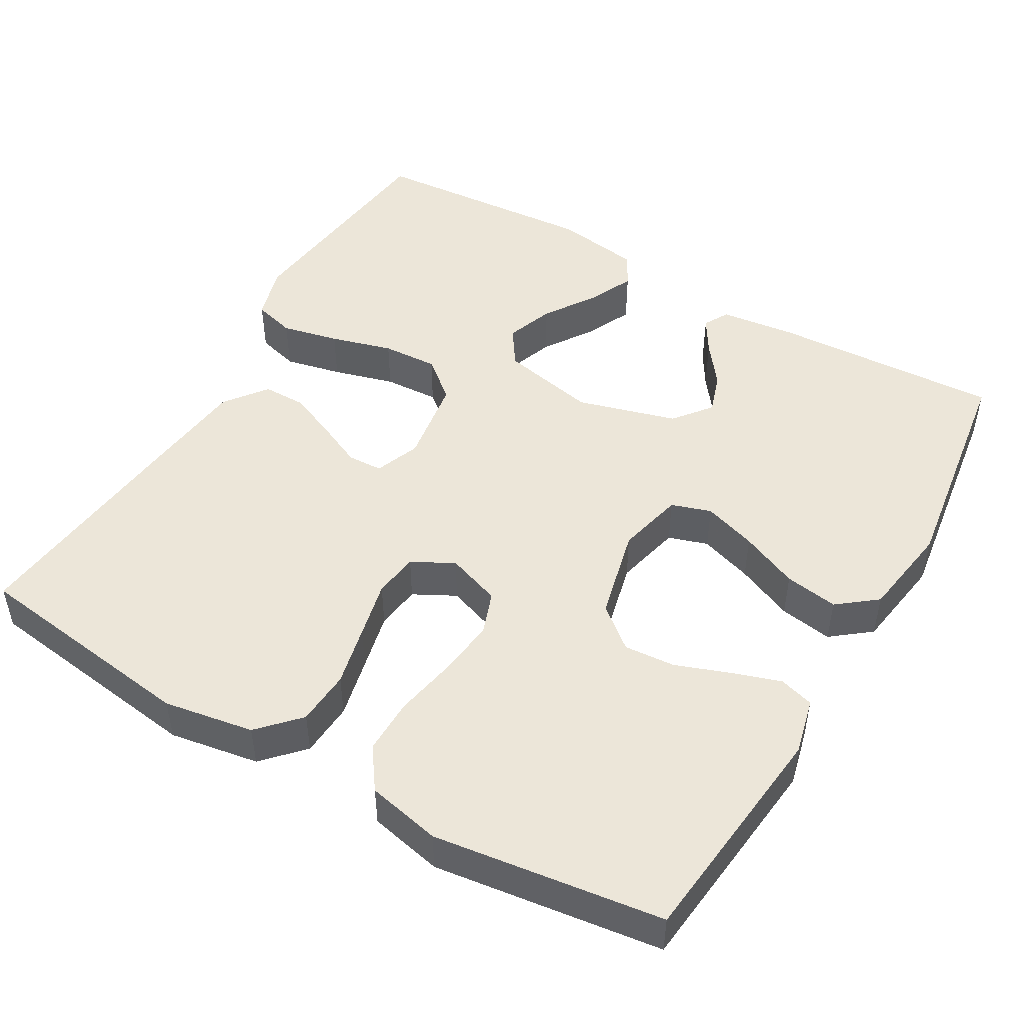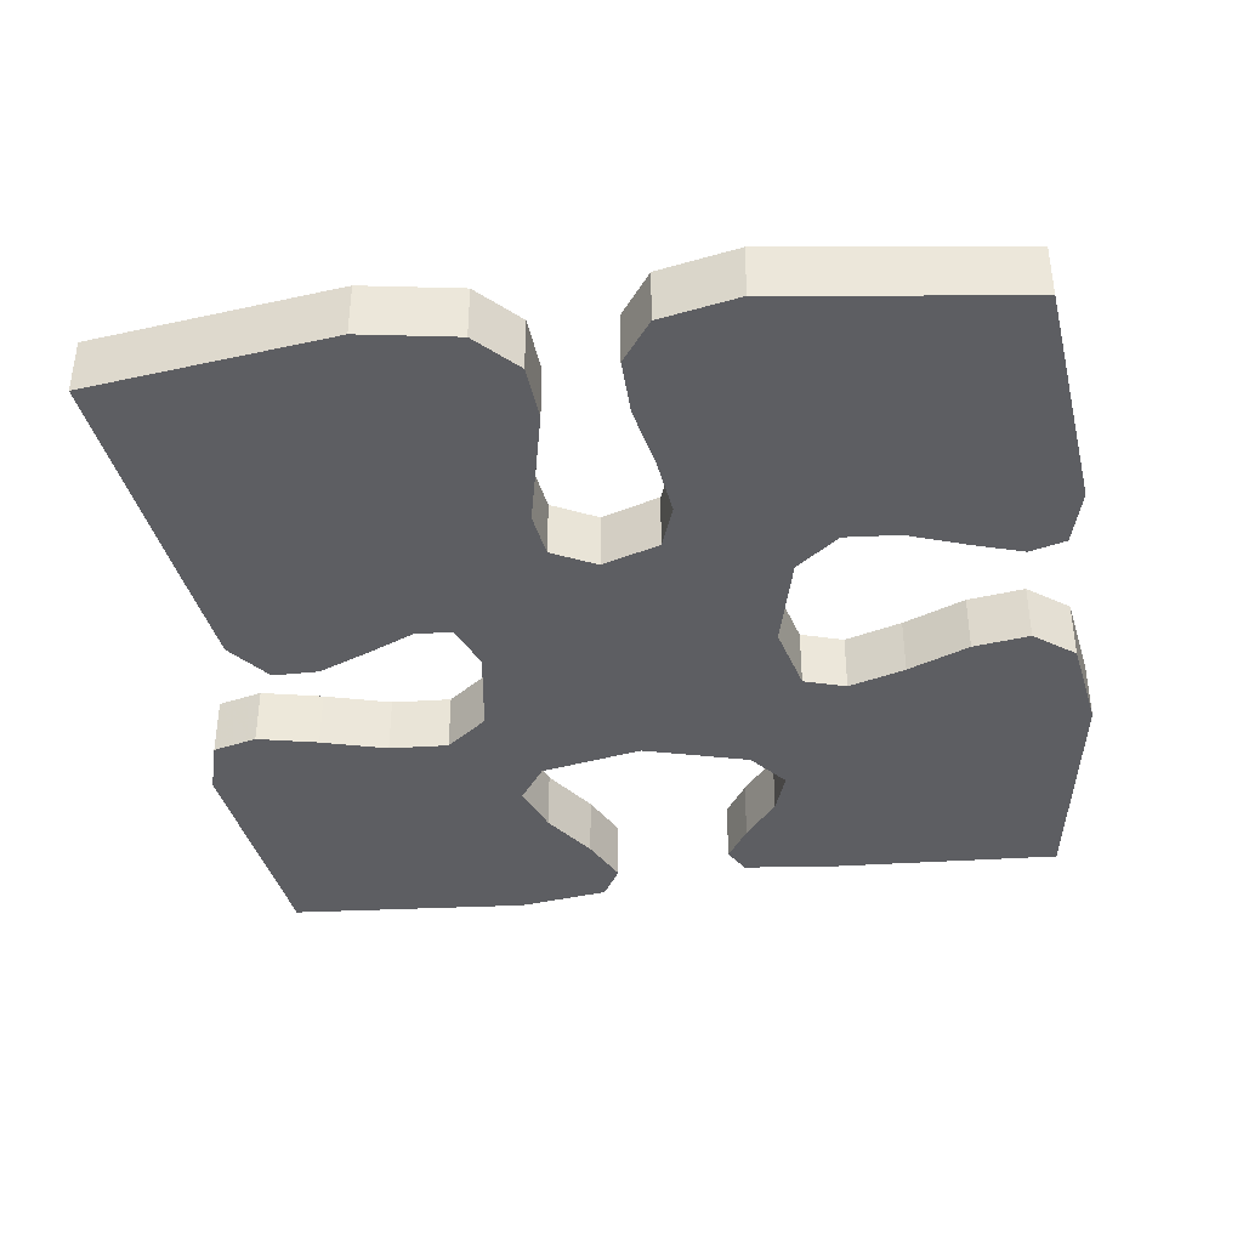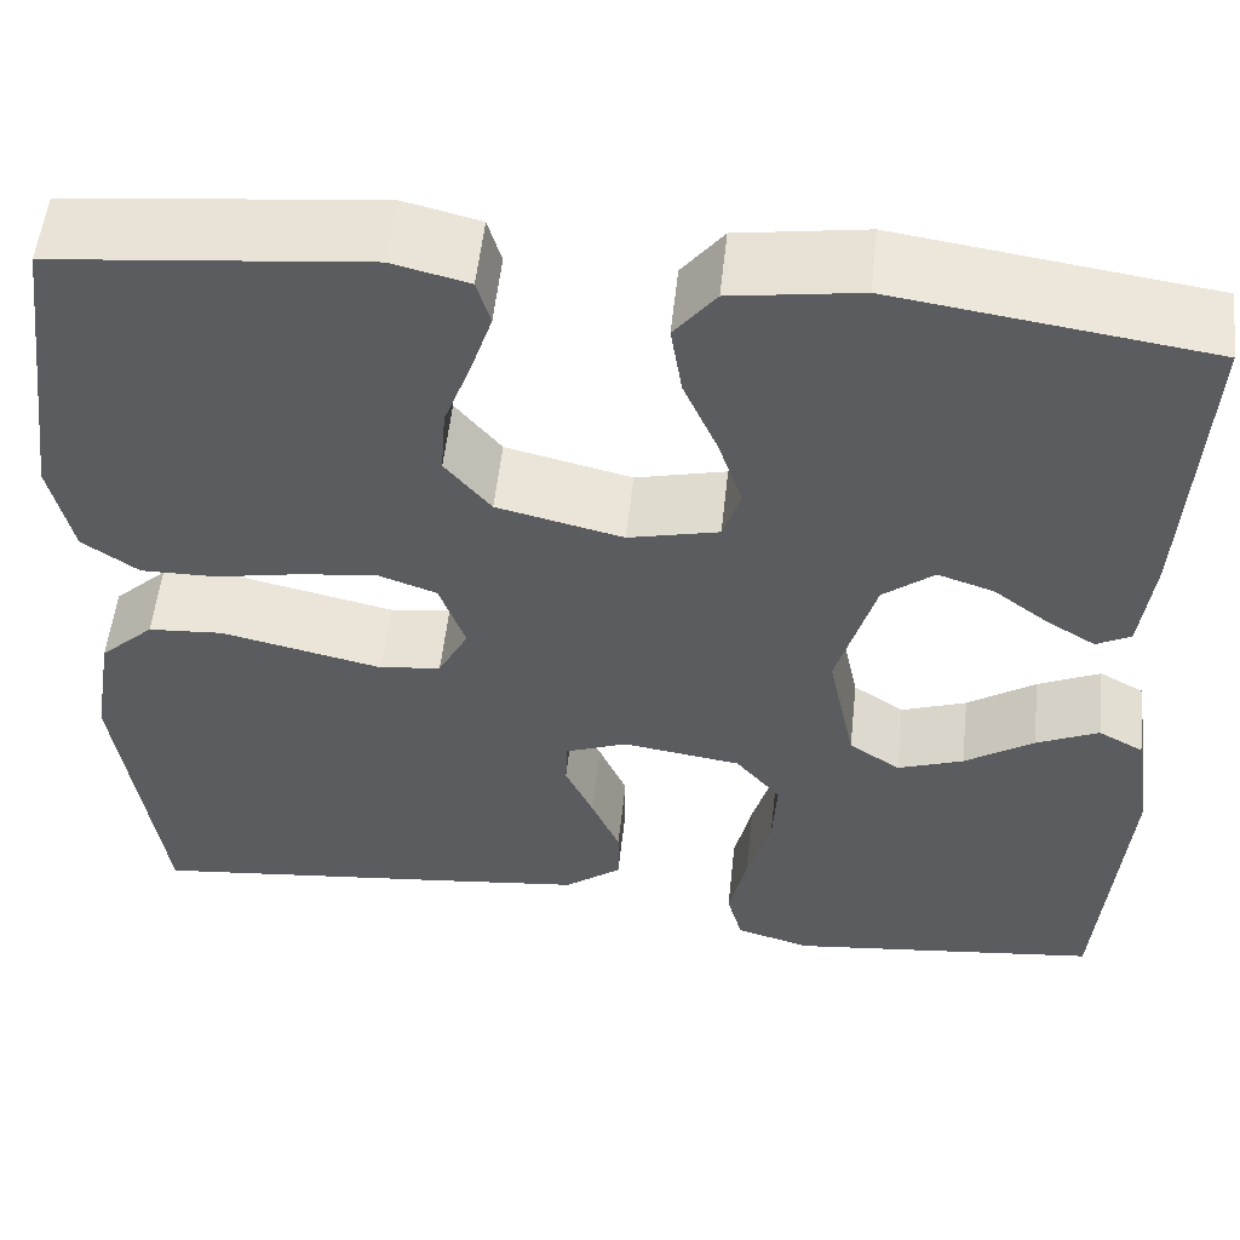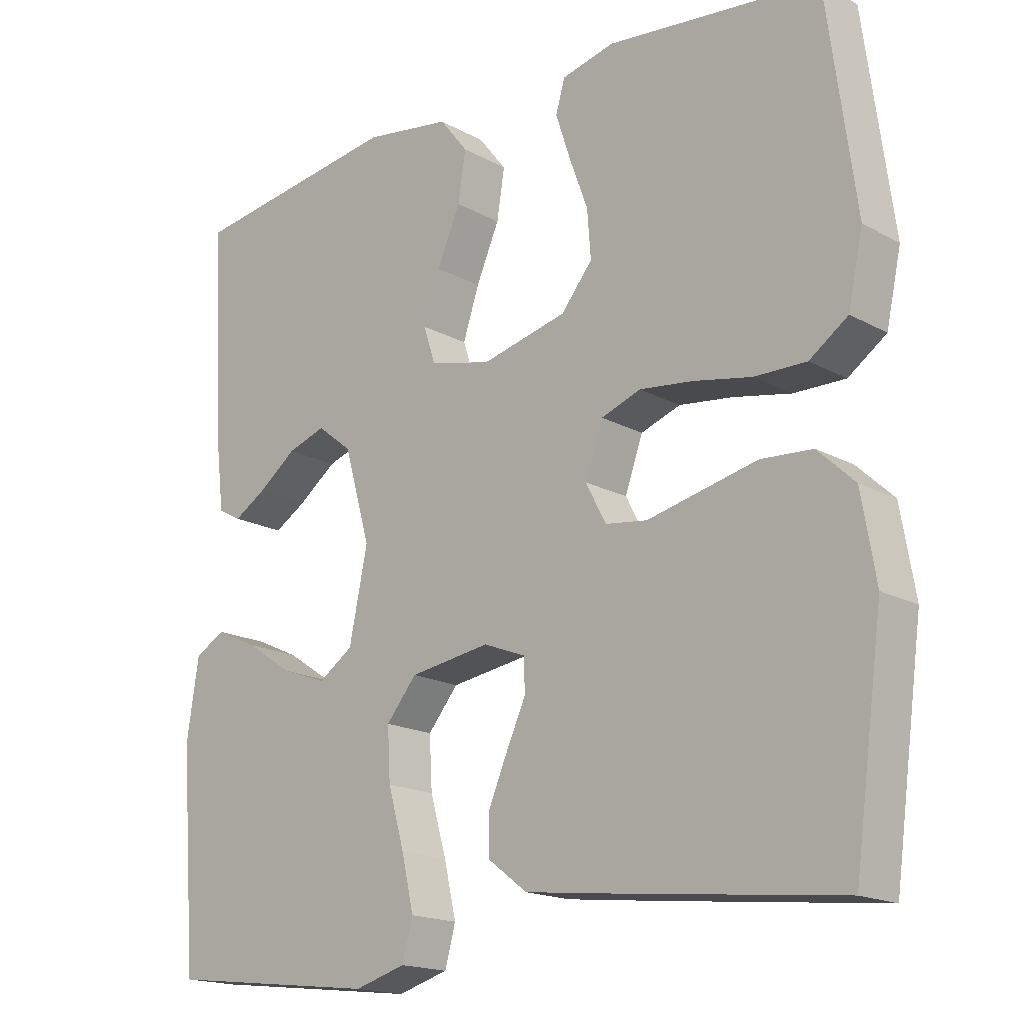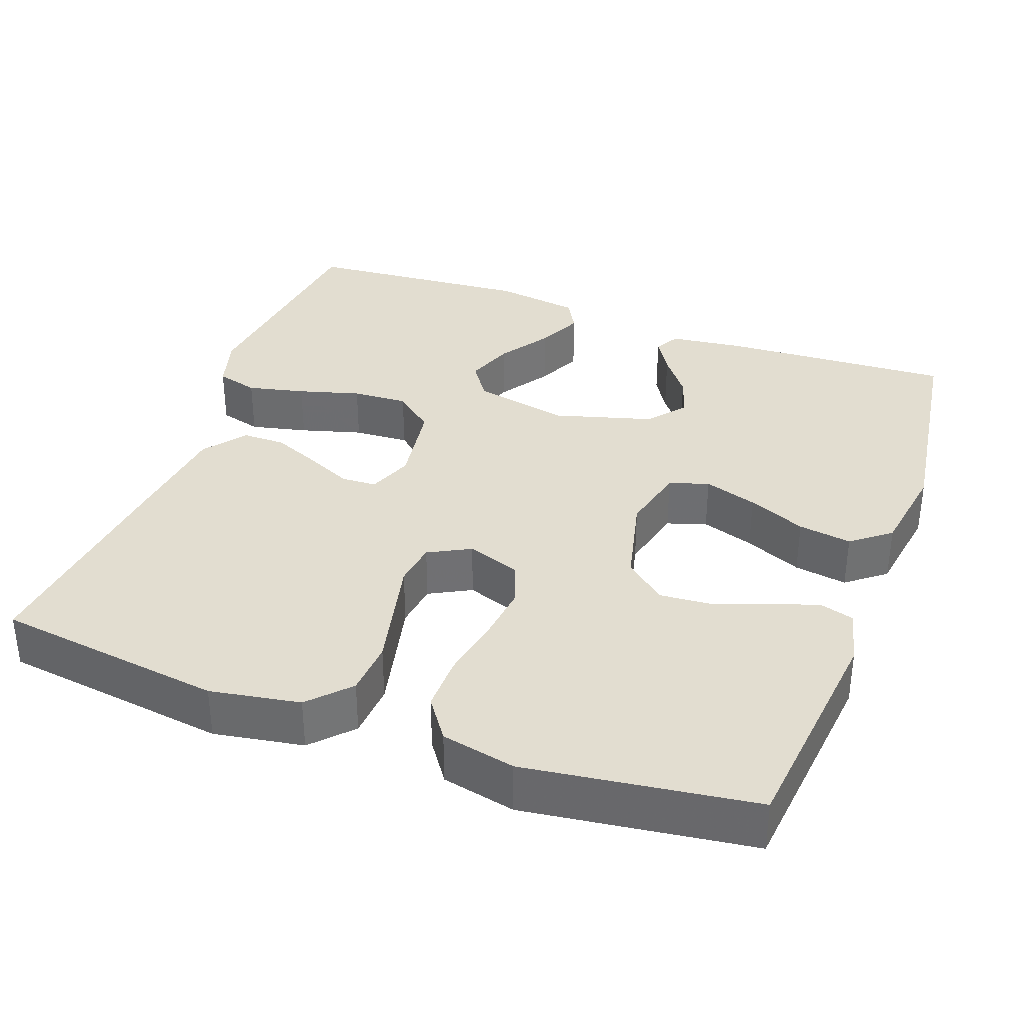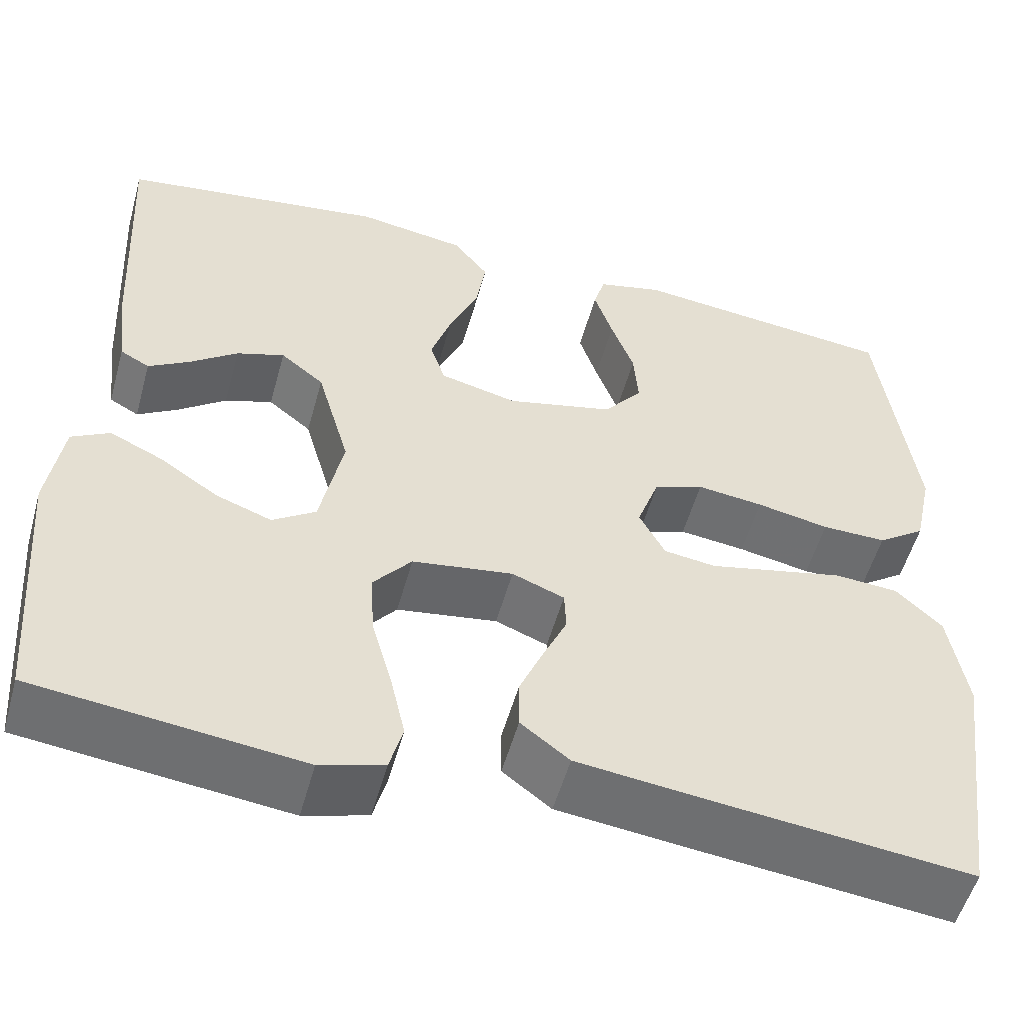
<metadata>
{"format":"obj","ext":"obj","renderer":"f3d","projection":"perspective","resolution":1024,"background":"white","views":[{"elev":48.6,"azim":-59.9,"up":"+Y"},{"elev":-38.9,"azim":-82.3,"up":"+Y"},{"elev":54.6,"azim":6.2,"up":"+Z"},{"elev":-17.4,"azim":-137.3,"up":"+Z"},{"elev":35.4,"azim":-69.9,"up":"+Y"},{"elev":-53.7,"azim":164.6,"up":"+Z"}]}
</metadata>
<code>
v 0.5 0.07 0.5
v 0.484 0.07 0.2
v 0.472 0.07 0.1
v 0.439 0.07 0.082
v 0.393 0.07 0.11
v 0.339 0.07 0.151
v 0.285 0.07 0.169
v 0.236 0.07 0.13
v 0.199 0.07 0
v 0.225 0.07 -0.126
v 0.274 0.07 -0.159
v 0.337 0.07 -0.136
v 0.403 0.07 -0.092
v 0.463 0.07 -0.064
v 0.506 0.07 -0.088
v 0.523 0.07 -0.2
v 0.5 0.07 -0.5
v 0.2 0.07 -0.535
v 0.128 0.07 -0.514
v 0.113 0.07 -0.459
v 0.13 0.07 -0.384
v 0.153 0.07 -0.303
v 0.157 0.07 -0.23
v 0.114 0.07 -0.178
v 0 0.07 -0.161
v -0.059 0.07 -0.184
v -0.061 0.07 -0.23
v -0.034 0.07 -0.289
v -0.007 0.07 -0.352
v -0.007 0.07 -0.409
v -0.062 0.07 -0.451
v -0.2 0.07 -0.467
v -0.5 0.07 -0.5
v -0.541 0.07 -0.2
v -0.521 0.07 -0.082
v -0.469 0.07 -0.033
v -0.397 0.07 -0.028
v -0.317 0.07 -0.046
v -0.242 0.07 -0.063
v -0.183 0.07 -0.055
v -0.154 0.07 0
v -0.179 0.07 0.071
v -0.235 0.07 0.091
v -0.31 0.07 0.082
v -0.392 0.07 0.066
v -0.465 0.07 0.065
v -0.519 0.07 0.103
v -0.54 0.07 0.2
v -0.5 0.07 0.5
v -0.2 0.07 0.532
v -0.126 0.07 0.514
v -0.113 0.07 0.469
v -0.134 0.07 0.405
v -0.16 0.07 0.334
v -0.165 0.07 0.267
v -0.121 0.07 0.213
v 0 0.07 0.184
v 0.087 0.07 0.205
v 0.104 0.07 0.257
v 0.081 0.07 0.327
v 0.048 0.07 0.403
v 0.037 0.07 0.473
v 0.077 0.07 0.524
v 0.2 0.07 0.543
v 0.5 0 0.5
v 0.484 0 0.2
v 0.472 0 0.1
v 0.439 0 0.082
v 0.393 0 0.11
v 0.339 0 0.151
v 0.285 0 0.169
v 0.236 0 0.13
v 0.199 0 0
v 0.225 0 -0.126
v 0.274 0 -0.159
v 0.337 0 -0.136
v 0.403 0 -0.092
v 0.463 0 -0.064
v 0.506 0 -0.088
v 0.523 0 -0.2
v 0.5 0 -0.5
v 0.2 0 -0.535
v 0.128 0 -0.514
v 0.113 0 -0.459
v 0.13 0 -0.384
v 0.153 0 -0.303
v 0.157 0 -0.23
v 0.114 0 -0.178
v 0 0 -0.161
v -0.059 0 -0.184
v -0.061 0 -0.23
v -0.034 0 -0.289
v -0.007 0 -0.352
v -0.007 0 -0.409
v -0.062 0 -0.451
v -0.2 0 -0.467
v -0.5 0 -0.5
v -0.541 0 -0.2
v -0.521 0 -0.082
v -0.469 0 -0.033
v -0.397 0 -0.028
v -0.317 0 -0.046
v -0.242 0 -0.063
v -0.183 0 -0.055
v -0.154 0 0
v -0.179 0 0.071
v -0.235 0 0.091
v -0.31 0 0.082
v -0.392 0 0.066
v -0.465 0 0.065
v -0.519 0 0.103
v -0.54 0 0.2
v -0.5 0 0.5
v -0.2 0 0.532
v -0.126 0 0.514
v -0.113 0 0.469
v -0.134 0 0.405
v -0.16 0 0.334
v -0.165 0 0.267
v -0.121 0 0.213
v 0 0 0.184
v 0.087 0 0.205
v 0.104 0 0.257
v 0.081 0 0.327
v 0.048 0 0.403
v 0.037 0 0.473
v 0.077 0 0.524
v 0.2 0 0.543
f 60 61 62 63
f 59 60 63 64
f 58 59 64 1
f 51 52 53 54
f 49 50 51 54
f 49 54 55
f 48 49 55 56
f 44 45 46 47
f 43 44 47 48
f 42 43 48 56
f 36 37 38 39
f 34 35 36 39
f 34 39 40
f 33 34 40
f 32 33 40
f 31 32 40 41
f 27 28 29 30
f 27 30 31 41
f 19 20 21 22
f 17 18 19 22
f 17 22 23
f 16 17 23 24
f 12 13 14 15
f 11 12 15 16
f 3 4 5 6
f 1 2 3 6
f 1 6 7
f 58 1 7 8
f 41 42 56 57
f 26 27 41
f 25 26 41 57
f 11 16 24 25
f 10 11 25
f 9 10 25 57
f 8 9 57 58
f 127 126 125 124
f 128 127 124 123
f 65 128 123 122
f 118 117 116 115
f 118 115 114 113
f 119 118 113
f 120 119 113 112
f 111 110 109 108
f 112 111 108 107
f 120 112 107 106
f 103 102 101 100
f 103 100 99 98
f 104 103 98
f 104 98 97
f 104 97 96
f 105 104 96 95
f 94 93 92 91
f 105 95 94 91
f 86 85 84 83
f 86 83 82 81
f 87 86 81
f 88 87 81 80
f 79 78 77 76
f 80 79 76 75
f 70 69 68 67
f 70 67 66 65
f 71 70 65
f 72 71 65 122
f 121 120 106 105
f 105 91 90
f 121 105 90 89
f 89 88 80 75
f 89 75 74
f 121 89 74 73
f 122 121 73 72
f 1 65 66 2
f 2 66 67 3
f 3 67 68 4
f 4 68 69 5
f 5 69 70 6
f 6 70 71 7
f 7 71 72 8
f 8 72 73 9
f 9 73 74 10
f 10 74 75 11
f 11 75 76 12
f 12 76 77 13
f 13 77 78 14
f 14 78 79 15
f 15 79 80 16
f 16 80 81 17
f 17 81 82 18
f 18 82 83 19
f 19 83 84 20
f 20 84 85 21
f 21 85 86 22
f 22 86 87 23
f 23 87 88 24
f 24 88 89 25
f 25 89 90 26
f 26 90 91 27
f 27 91 92 28
f 28 92 93 29
f 29 93 94 30
f 30 94 95 31
f 31 95 96 32
f 32 96 97 33
f 33 97 98 34
f 34 98 99 35
f 35 99 100 36
f 36 100 101 37
f 37 101 102 38
f 38 102 103 39
f 39 103 104 40
f 40 104 105 41
f 41 105 106 42
f 42 106 107 43
f 43 107 108 44
f 44 108 109 45
f 45 109 110 46
f 46 110 111 47
f 47 111 112 48
f 48 112 113 49
f 49 113 114 50
f 50 114 115 51
f 51 115 116 52
f 52 116 117 53
f 53 117 118 54
f 54 118 119 55
f 55 119 120 56
f 56 120 121 57
f 57 121 122 58
f 58 122 123 59
f 59 123 124 60
f 60 124 125 61
f 61 125 126 62
f 62 126 127 63
f 63 127 128 64
f 64 128 65 1

</code>
